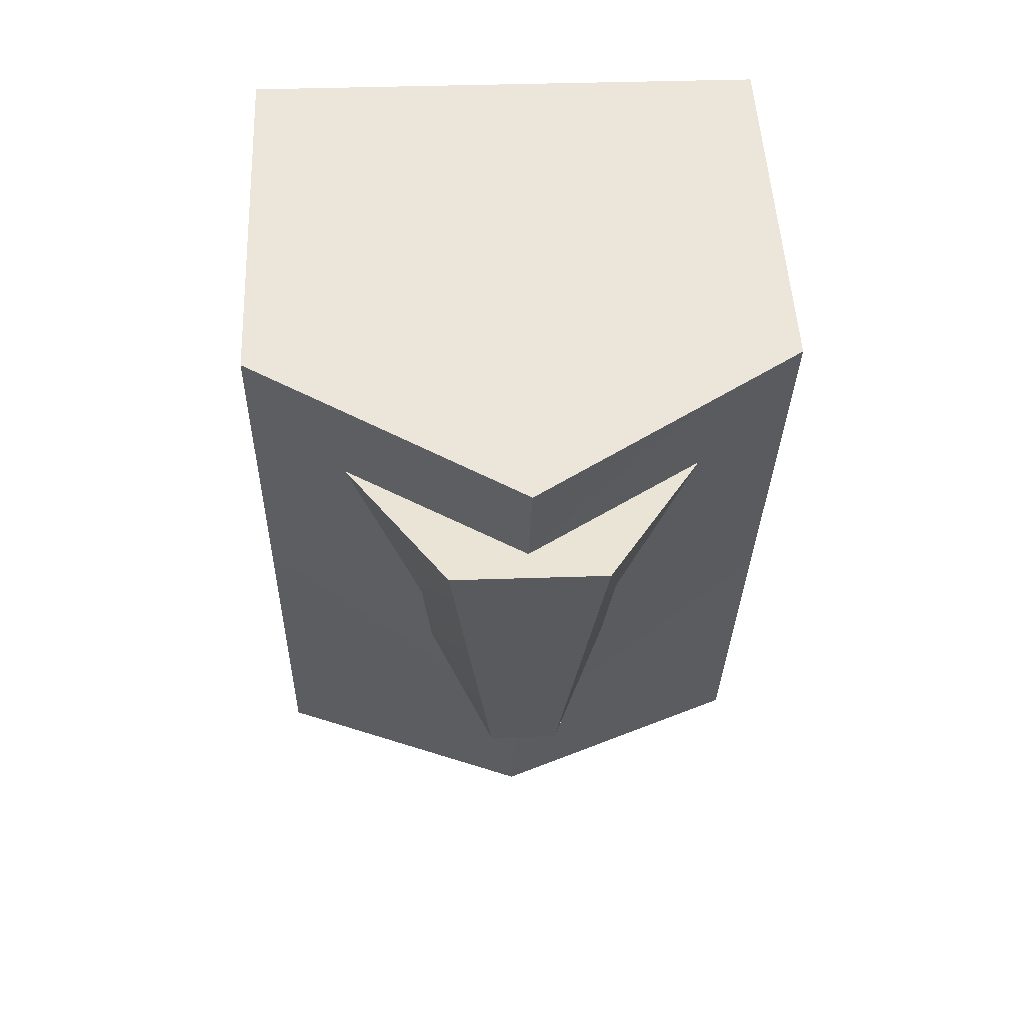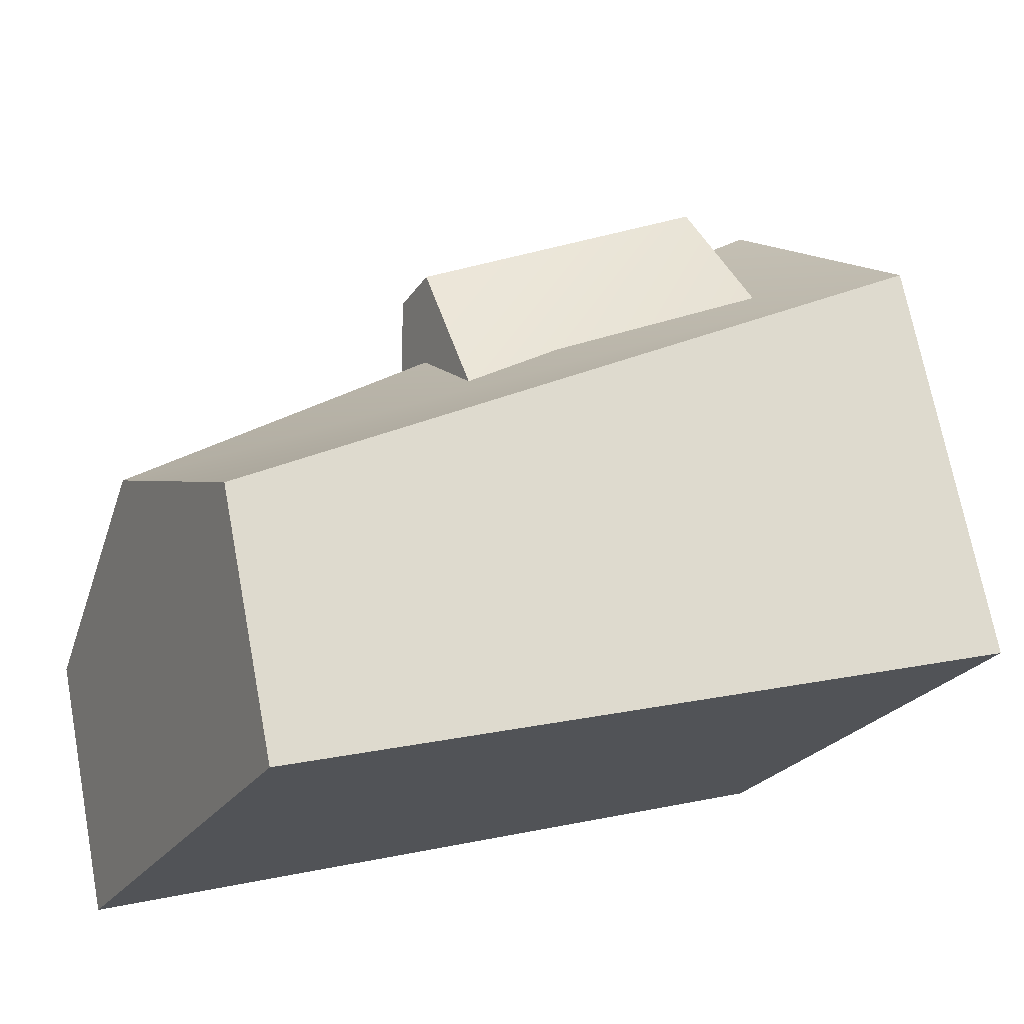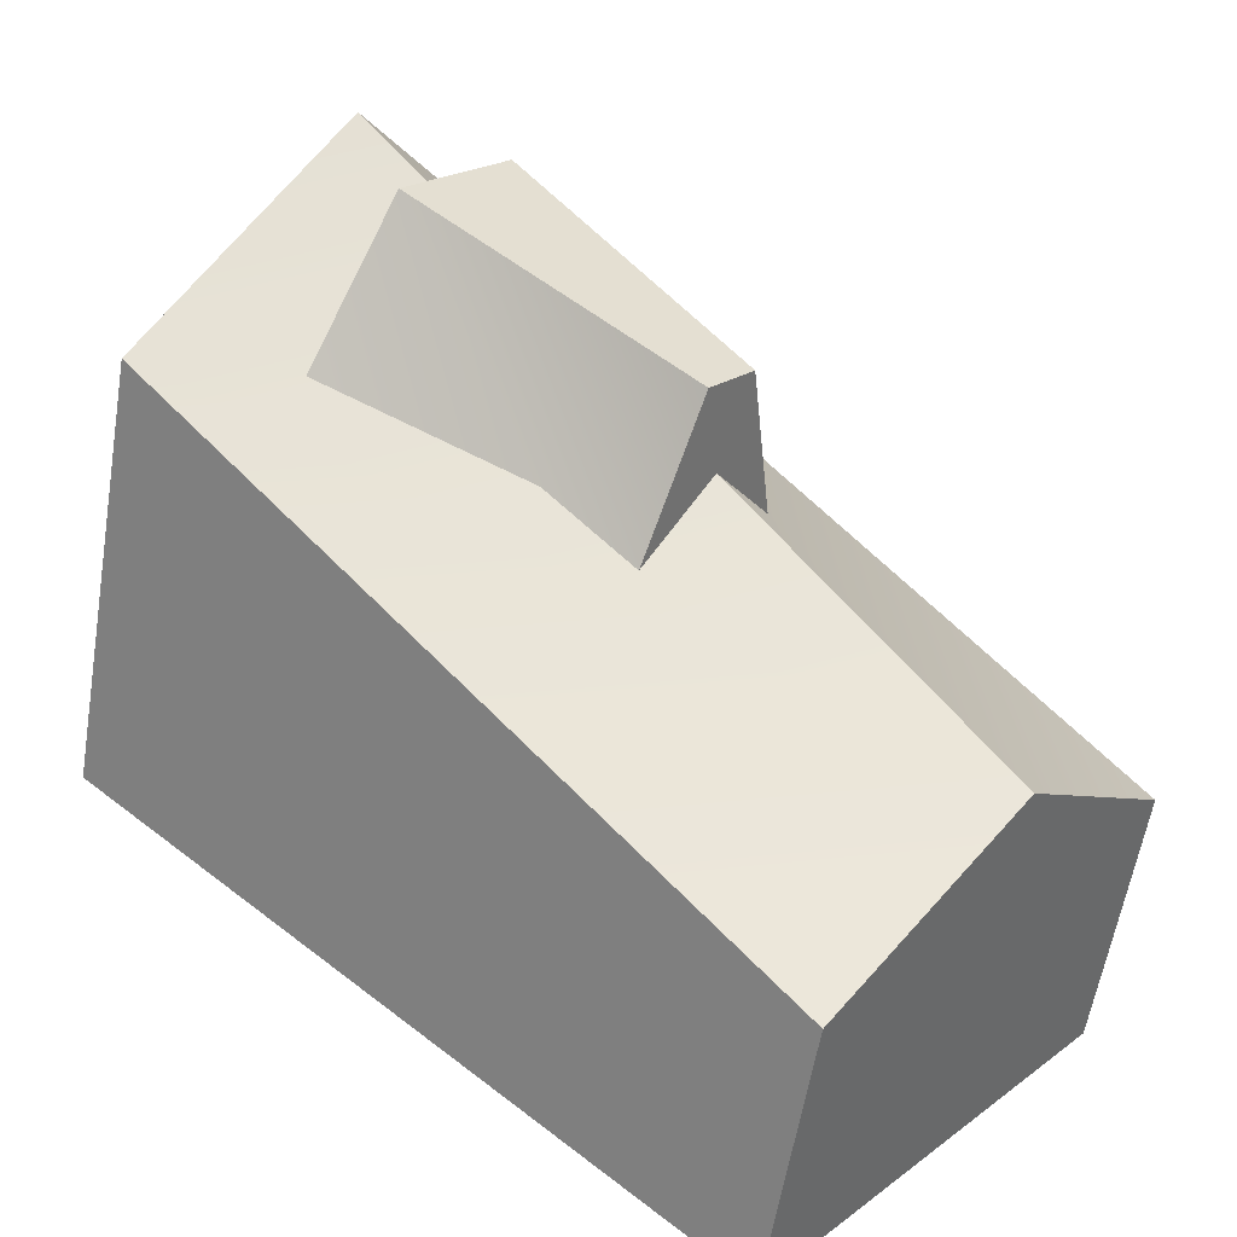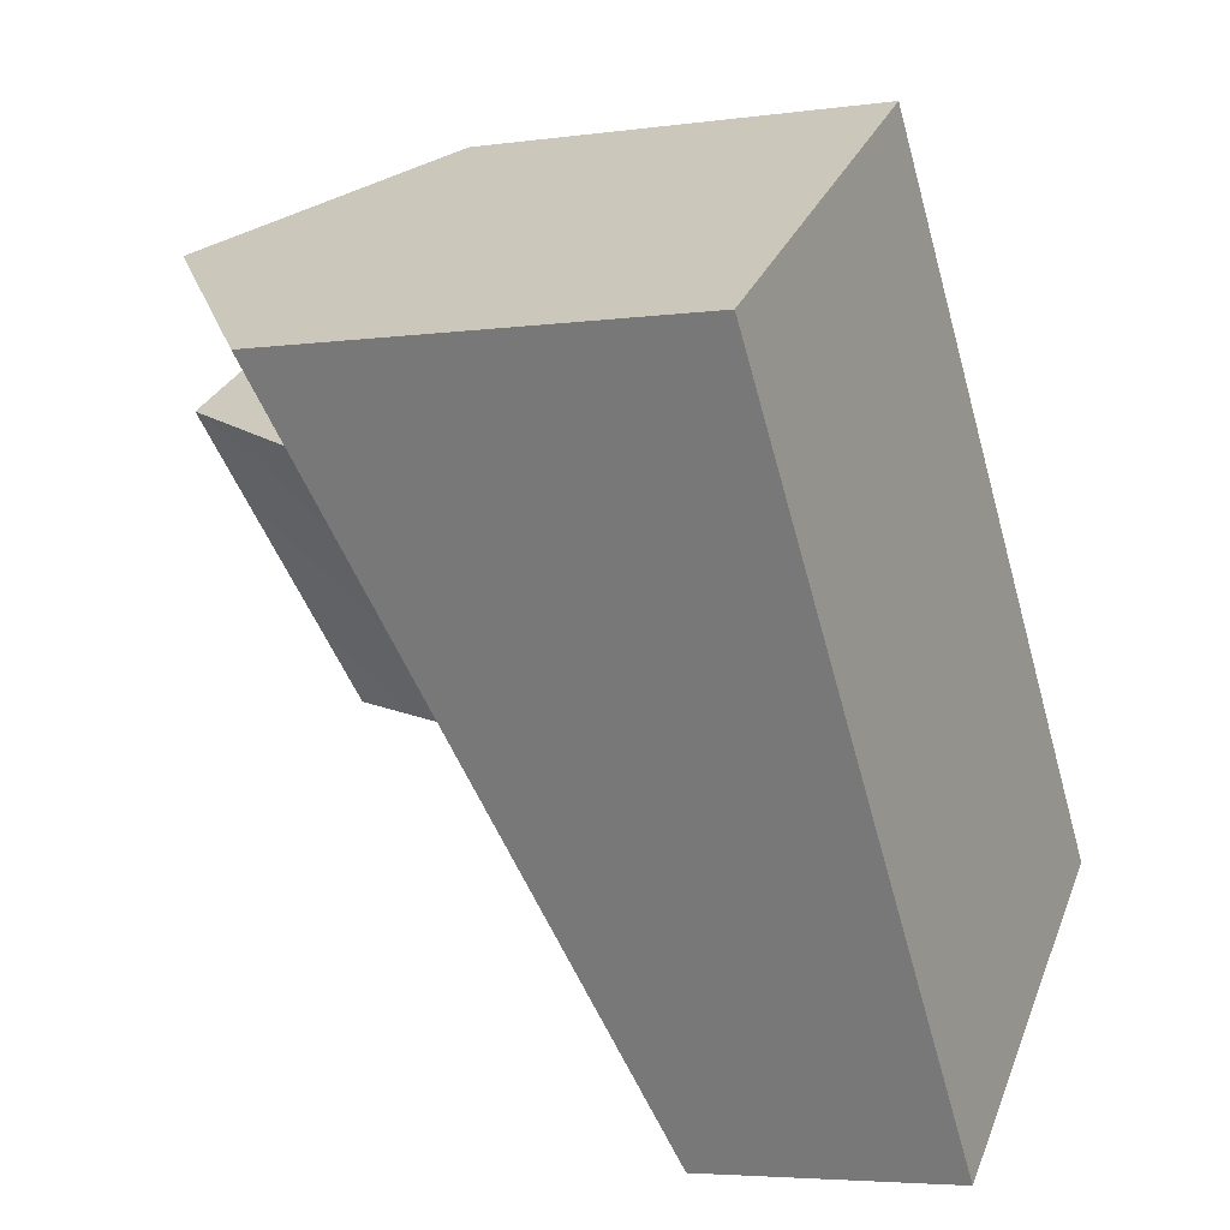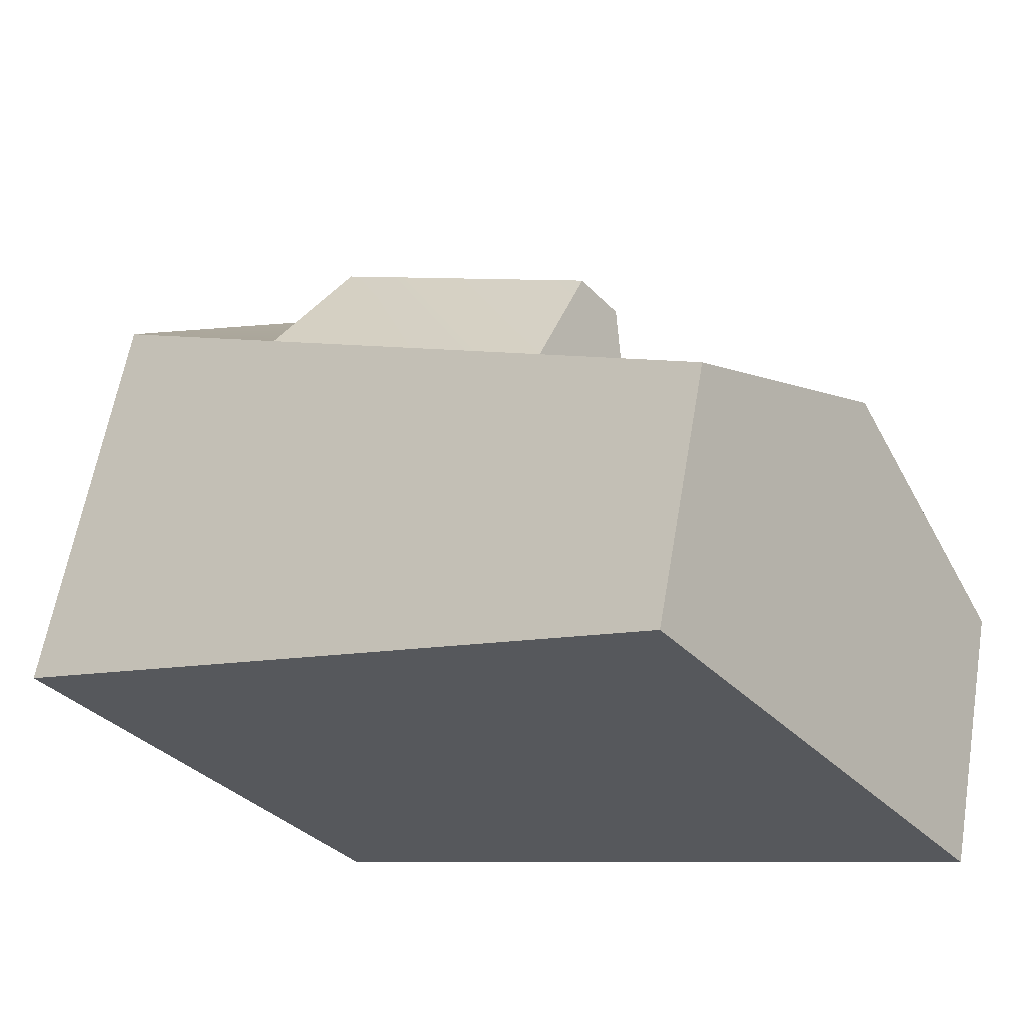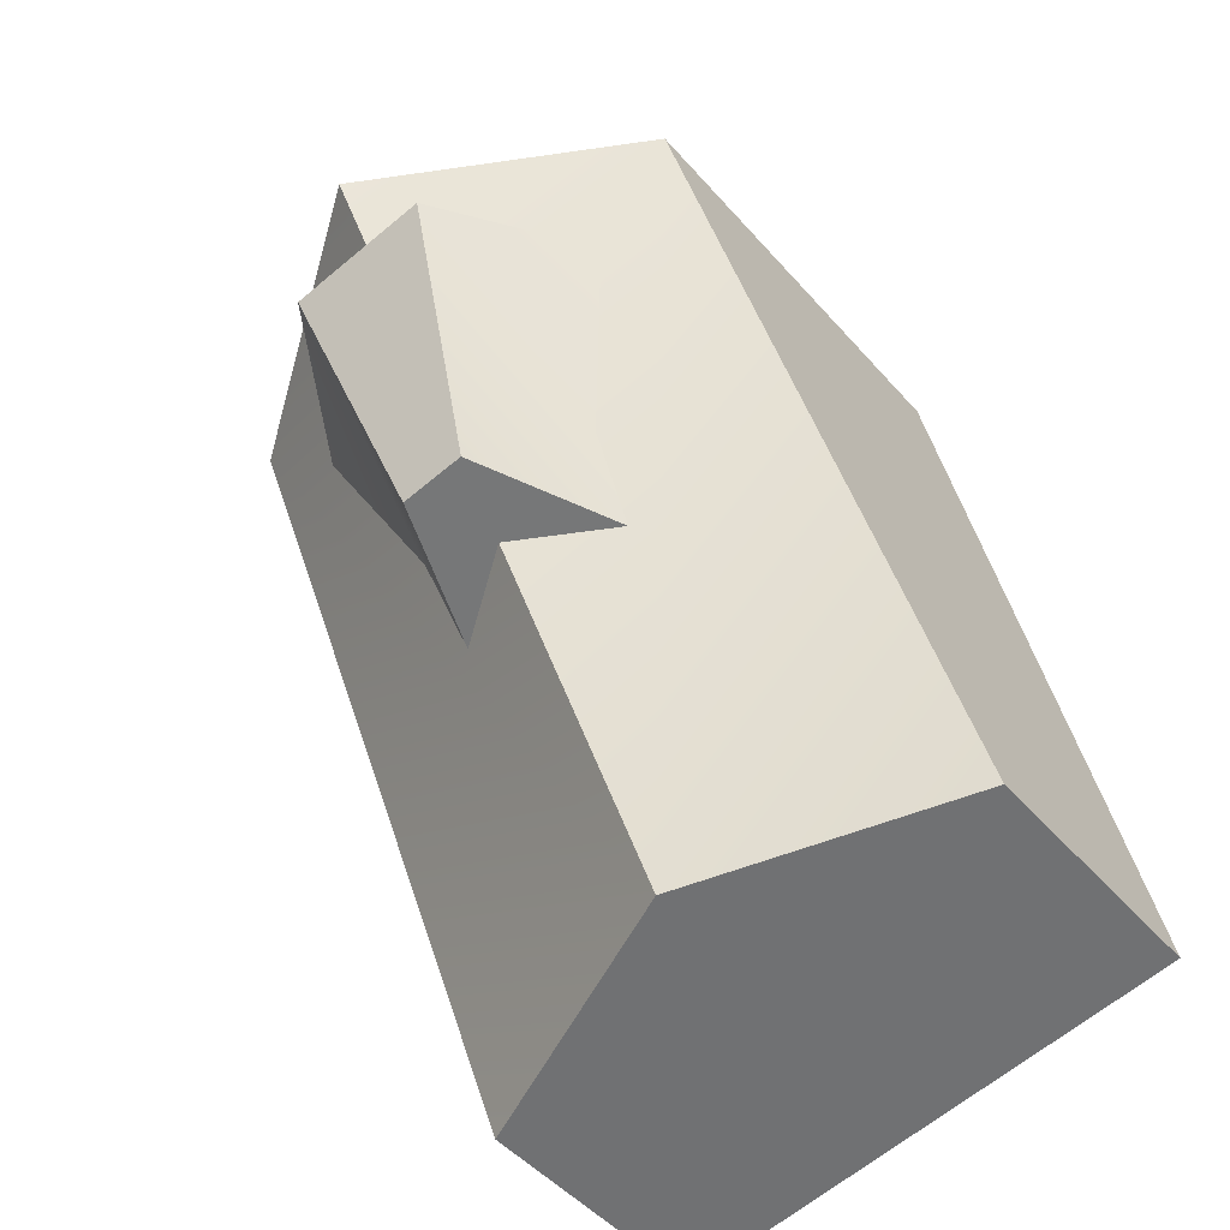
<metadata>
{"format":"obj","ext":"obj","renderer":"f3d","projection":"perspective","resolution":1024,"background":"white","views":[{"elev":34.5,"azim":-2.2,"up":"+Y"},{"elev":-24.5,"azim":65.1,"up":"+Z"},{"elev":21.5,"azim":-51.7,"up":"+Z"},{"elev":28.6,"azim":108.9,"up":"+Y"},{"elev":-34.8,"azim":-53.2,"up":"+Z"},{"elev":-63.9,"azim":40.4,"up":"+Y"}]}
</metadata>
<code>
o Cube.000
v 0.04718 1.164 0.08276
v 0.04724 1.055 0.05056
v 0.01041 1.055 0.05076
v 0.01035 1.164 0.08296
v 0.04754 1.151 0.1415
v 0.01085 1.146 0.1665
v 0.01072 1.044 0.1018
v 0.04746 1.047 0.08646
v 0.02684 1.092 0.1135
v 0.04745 1.136 0.1198
v 0.02138 1.13 0.1608
v 0.01547 1.087 0.1425
v 0.01062 1.136 0.12
v 0.01086 1.129 0.1609
v 0.01068 1.092 0.1136
v 0.01085 1.087 0.1425
v -0.02648 1.164 0.08317
v -0.02642 1.055 0.05097
v -0.02613 1.151 0.1419
v -0.02621 1.047 0.08687
v -0.005486 1.092 0.1137
v 0.00623 1.087 0.1425
v 0.000335 1.129 0.161
v -0.02621 1.136 0.1202
f 1 3 4
f 5 7 8
f 1 8 2
f 4 5 1
f 3 8 7
f 9 11 12
f 13 11 10
f 9 13 10
f 12 15 9
f 14 12 11
f 17 3 18
f 19 7 6
f 20 17 18
f 19 4 17
f 3 20 18
f 21 23 24
f 23 13 24
f 21 13 15
f 22 15 16
f 22 14 23
f 1 2 3
f 5 6 7
f 1 5 8
f 4 6 5
f 3 2 8
f 9 10 11
f 13 14 11
f 9 15 13
f 12 16 15
f 14 16 12
f 17 4 3
f 19 20 7
f 20 19 17
f 19 6 4
f 3 7 20
f 21 22 23
f 23 14 13
f 21 24 13
f 22 21 15
f 22 16 14

</code>
